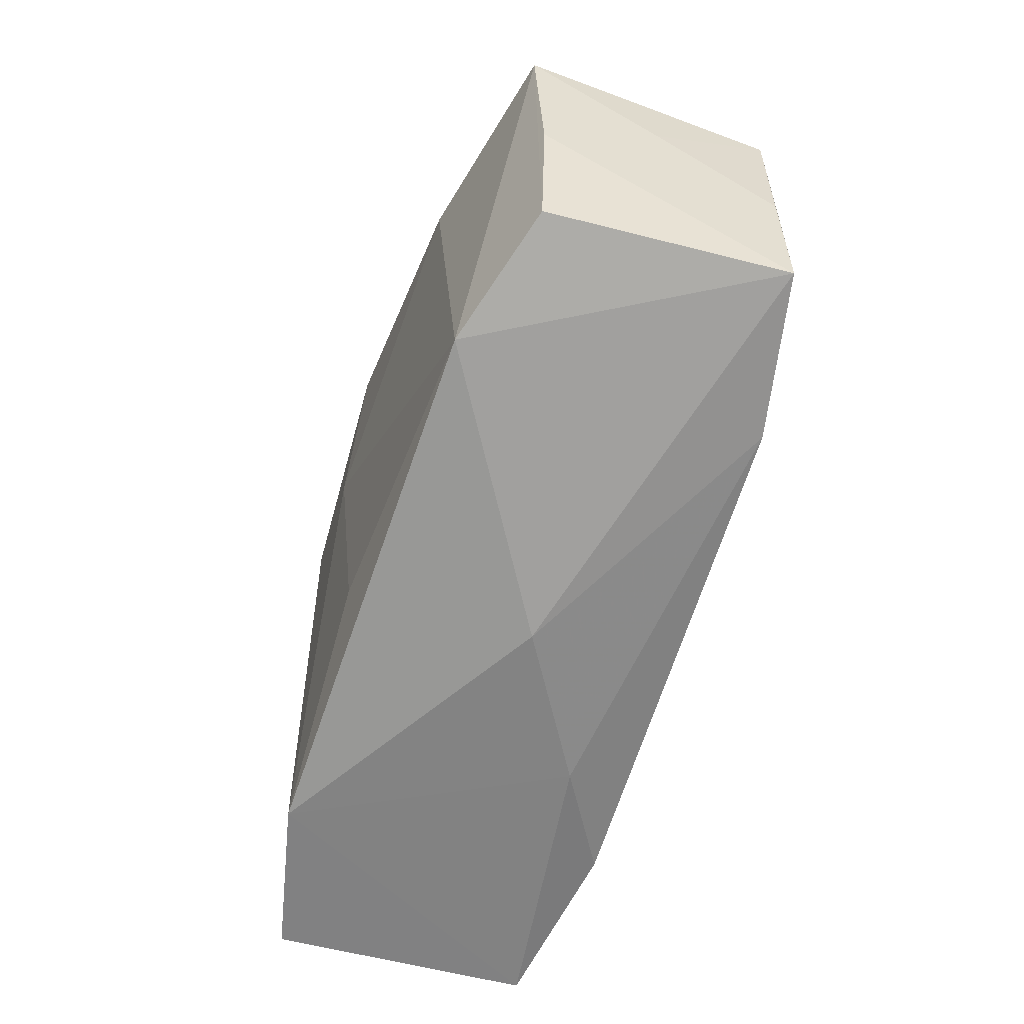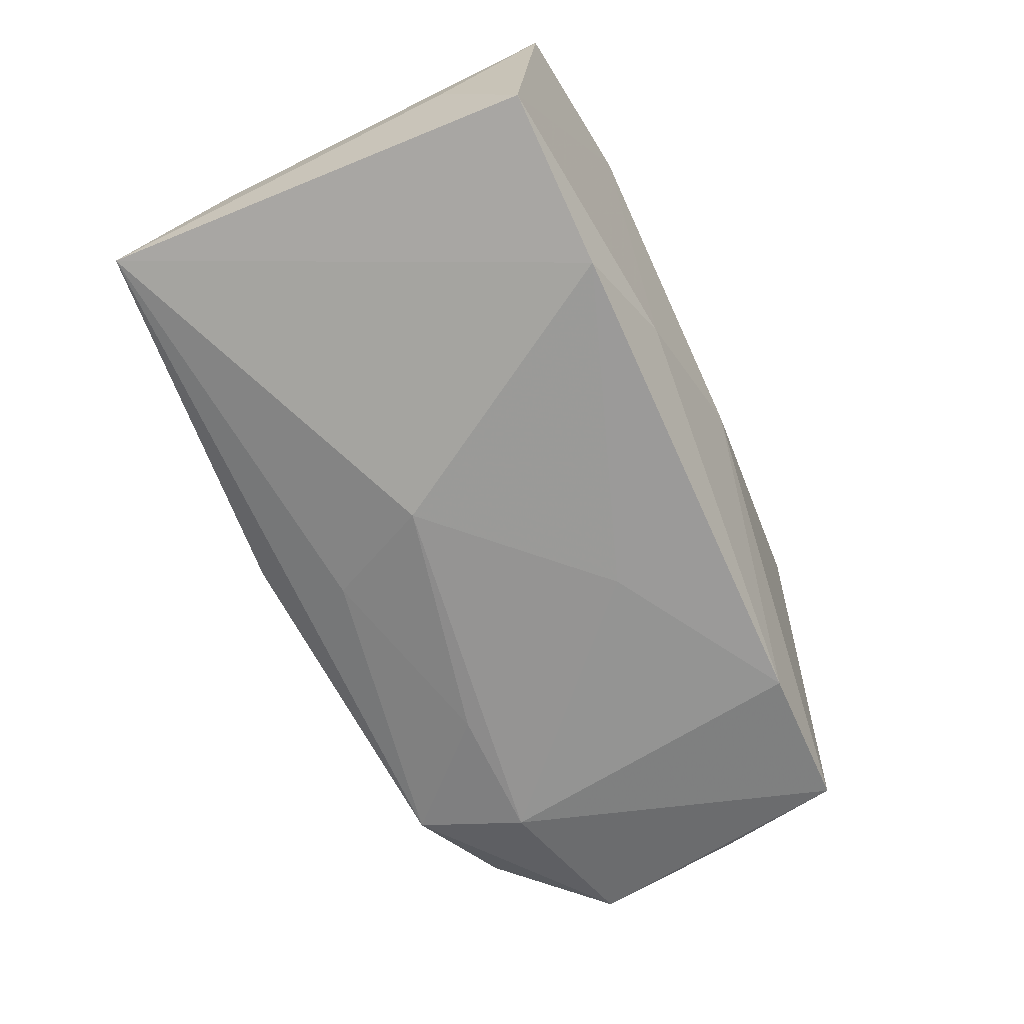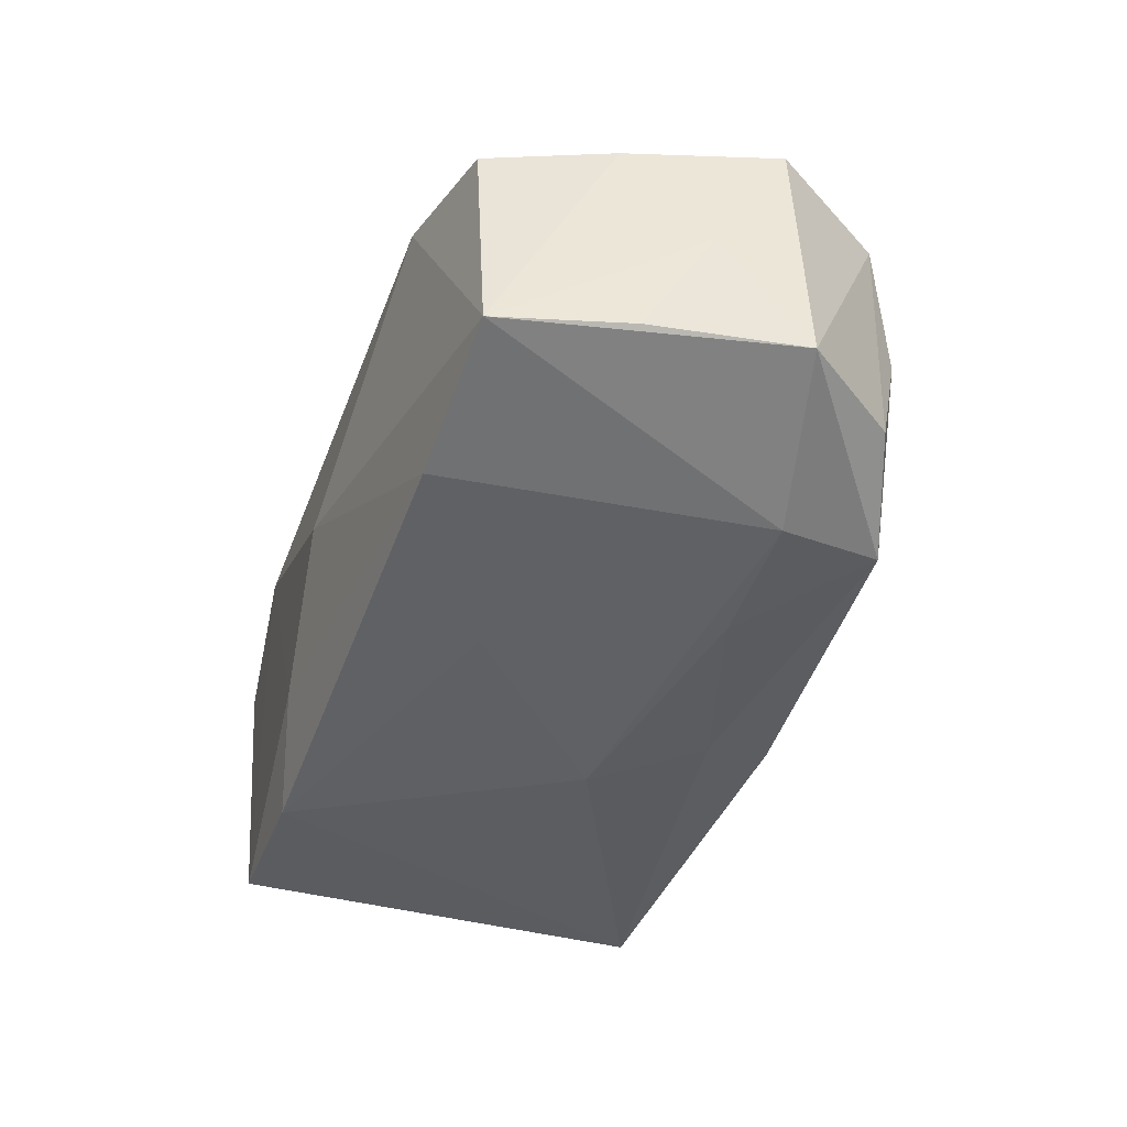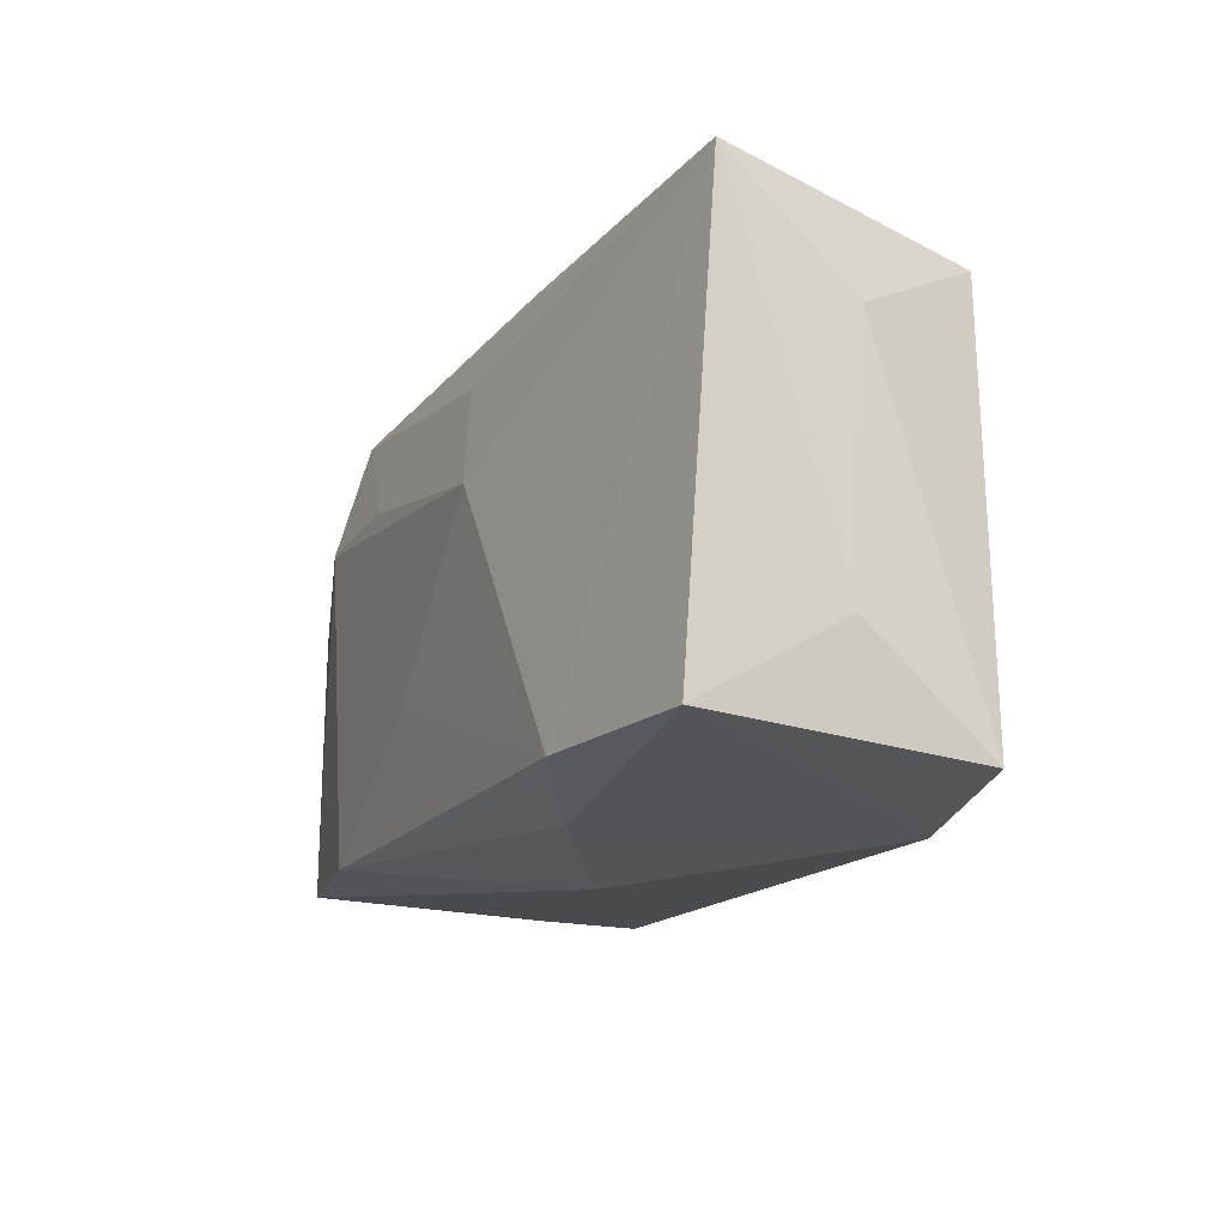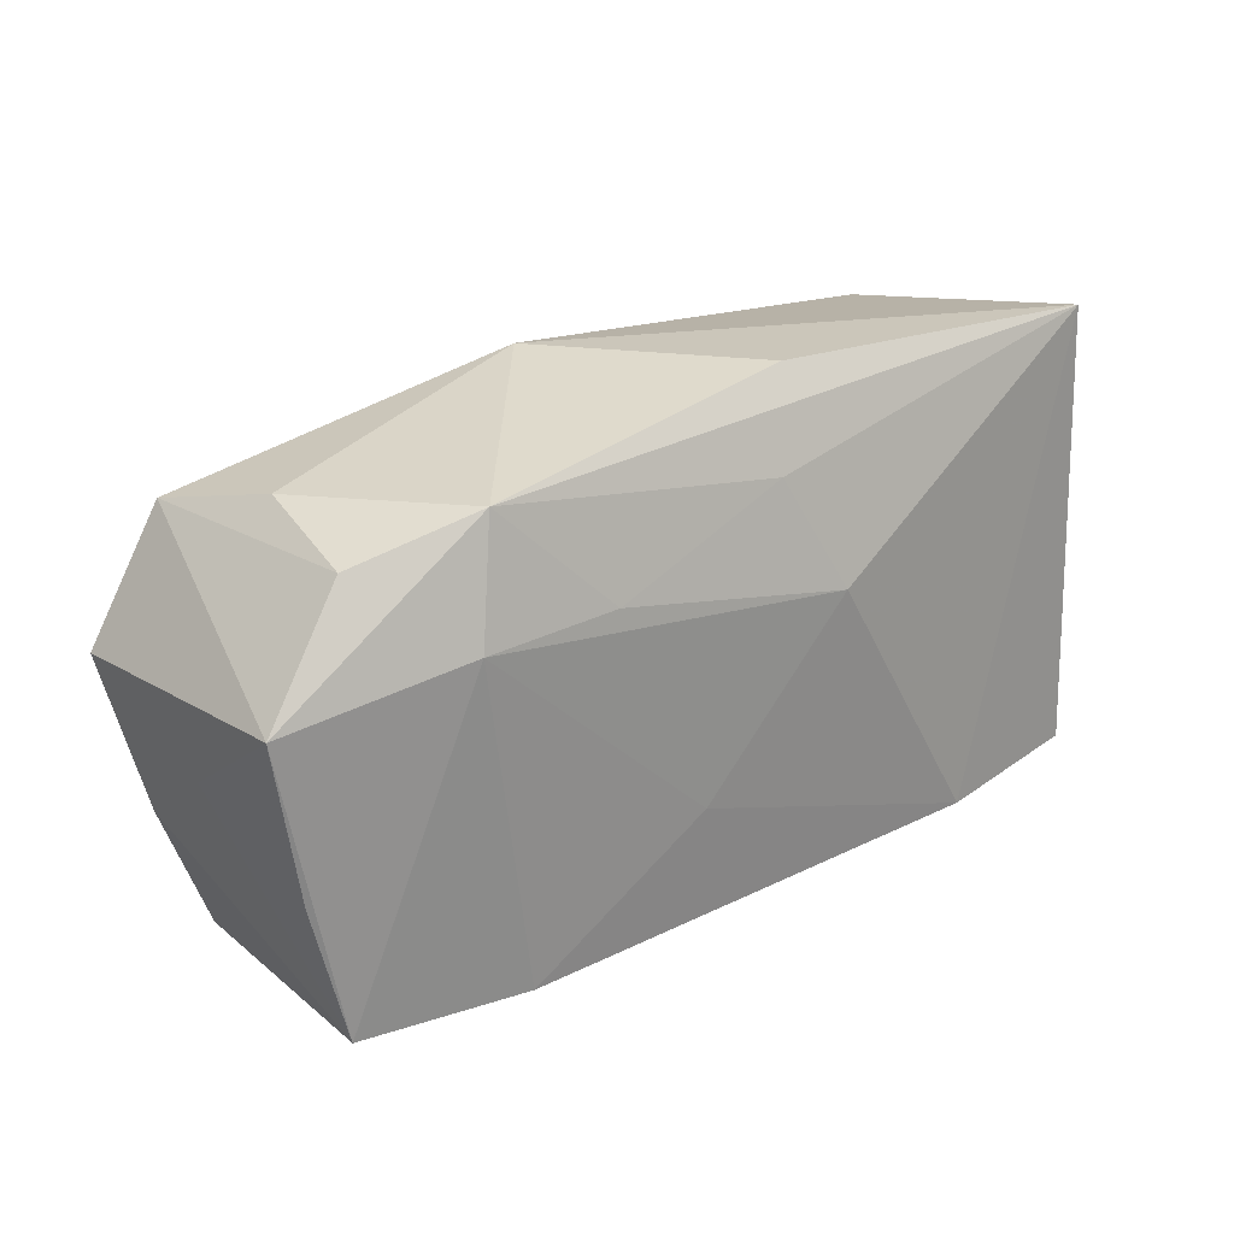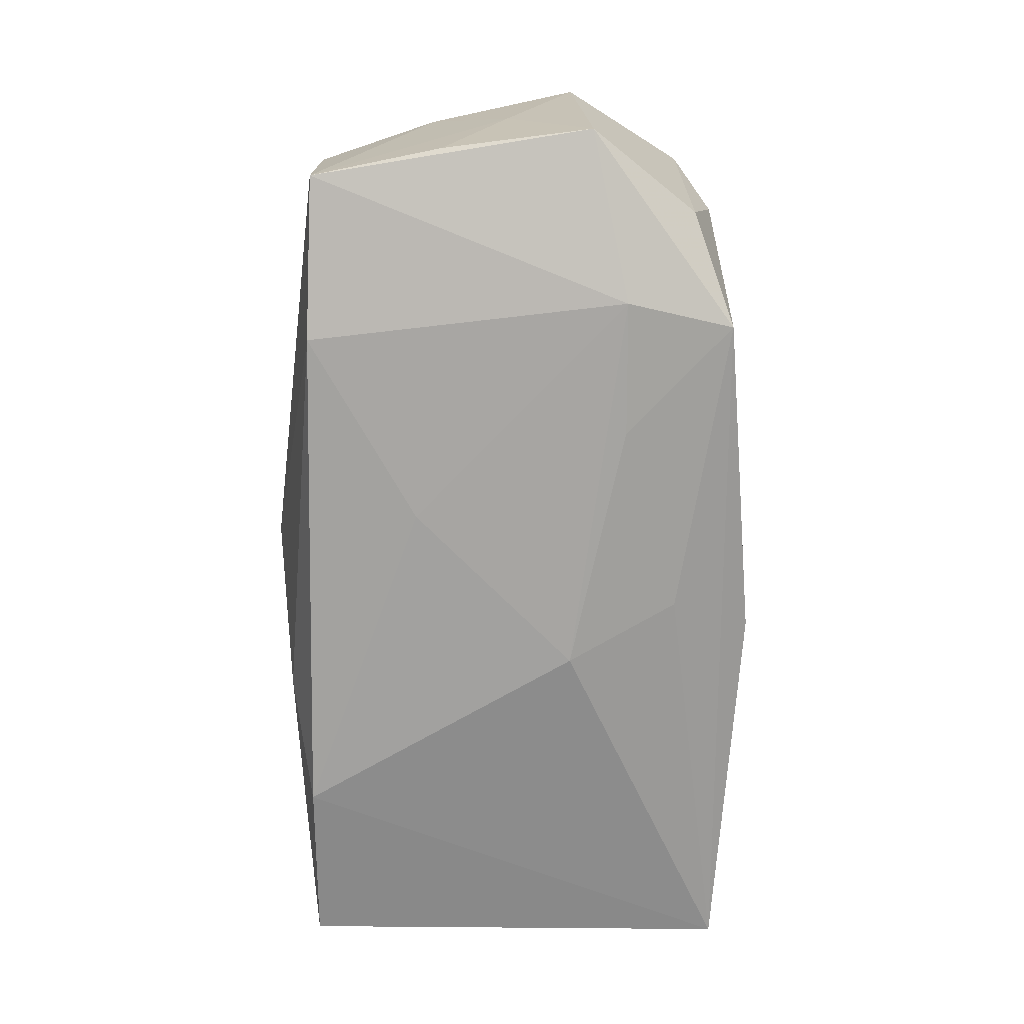
<metadata>
{"format":"obj","ext":"obj","renderer":"f3d","projection":"perspective","resolution":1024,"background":"white","views":[{"elev":-67.1,"azim":73.3,"up":"+Y"},{"elev":-67.2,"azim":-65.8,"up":"+Z"},{"elev":-45.9,"azim":70.5,"up":"+Z"},{"elev":-16.8,"azim":-113.2,"up":"+Y"},{"elev":25.0,"azim":142.2,"up":"+Y"},{"elev":-73.9,"azim":88.9,"up":"+Z"}]}
</metadata>
<code>
v 0.03905 -0.0006522 -0.001116
v -0.02211 -0.01752 -0.01424
v 0.01327 0.01024 -0.01499
v -0.0333 0.01683 0.01251
v -0.007831 0.005869 -0.0152
v -0.03779 0.02043 -0.009048
v -0.03779 -0.01039 0.0002911
v 0.03783 -0.00771 0.008721
v -0.002816 -0.0162 0.01388
v -0.03686 -0.01916 0.01092
v -0.01274 -0.01984 -0.008935
v 0.03915 0.006742 -0.01137
v -0.01194 0.008332 0.01618
v 0.001102 0.01841 0.01336
v 0.007338 0.02261 0.005401
v 0.02276 -0.02035 0.01169
v 0.03195 0.01593 -0.009245
v 0.03729 -0.006235 -0.01179
v 0.0001266 -0.02164 -0.001561
v 0.03463 0.01556 0.01034
v 0.04078 0.005337 0.01034
v 0.02247 0.01937 -0.01291
v -0.03702 0.01107 0.001818
v -0.006022 0.02238 -0.009158
v 0.03103 0.01813 0.0004591
v 0.02478 0.01 -0.0152
v -0.02288 -0.0208 0.01366
v 0.02451 0.007468 0.01445
v -0.002983 0.01528 -0.01306
v 0.02104 -0.01755 -0.015
v 0.03414 -0.01821 0.007929
v 0.00544 -0.008054 -0.0152
v 0.004708 0.0143 0.01639
v -0.001733 0.003139 0.01615
v 0.03487 -0.01739 -0.01278
v -0.03694 -0.01729 -0.01136
f 30 35 19
f 21 31 8
f 8 31 35
f 19 35 16
f 35 31 16
f 16 31 21
f 35 30 26
f 15 22 24
f 11 30 19
f 27 4 10
f 19 16 27
f 27 11 19
f 10 36 27
f 36 11 27
f 28 16 21
f 21 20 28
f 28 20 33
f 28 33 34
f 34 16 28
f 14 20 15
f 33 20 14
f 15 4 14
f 14 4 33
f 25 22 15
f 15 20 25
f 10 4 23
f 3 26 5
f 22 26 3
f 5 29 3
f 3 29 22
f 35 26 12
f 12 20 21
f 12 26 22
f 6 23 4
f 6 4 15
f 15 24 6
f 6 29 5
f 22 29 6
f 6 24 22
f 30 11 2
f 2 11 36
f 2 6 5
f 36 6 2
f 9 16 34
f 34 27 9
f 9 27 16
f 13 27 34
f 4 27 13
f 34 33 13
f 33 4 13
f 35 12 18
f 22 25 17
f 17 12 22
f 17 25 20
f 20 12 17
f 10 23 7
f 23 6 7
f 7 36 10
f 7 6 36
f 32 2 5
f 30 2 32
f 5 26 32
f 32 26 30
f 35 18 1
f 21 8 1
f 1 8 35
f 1 12 21
f 1 18 12

</code>
